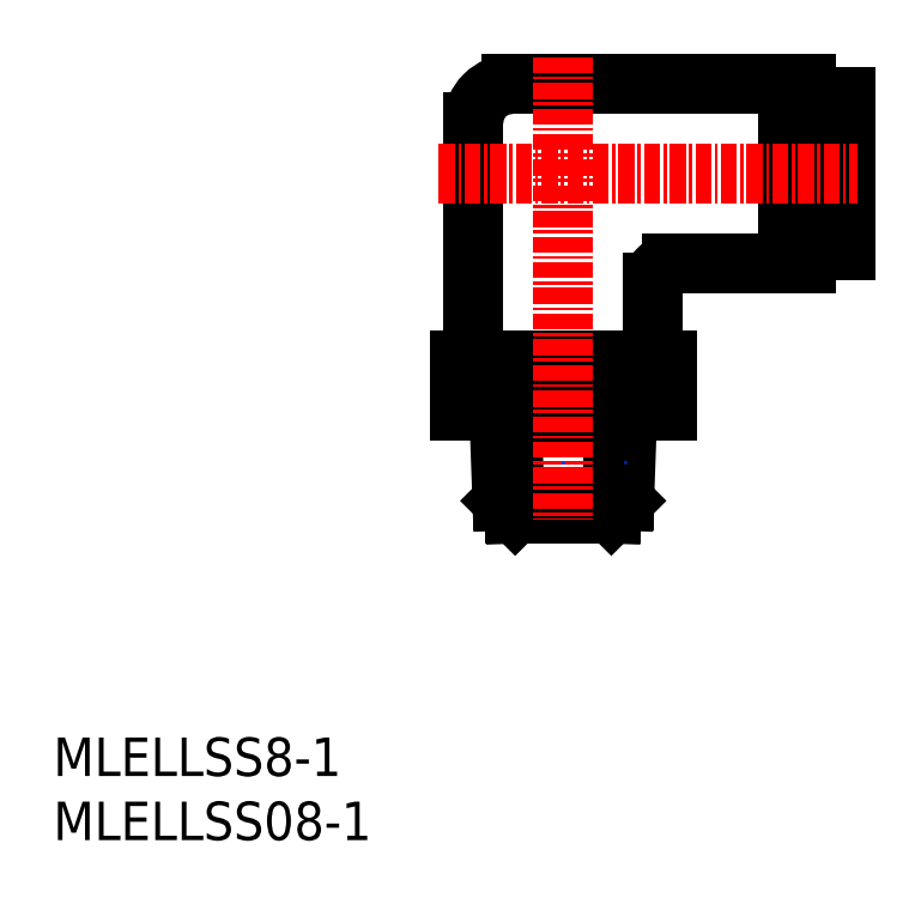
<metadata>
{"format":"dxf","ext":"dxf","renderer":"ezdxf+matplotlib","layout":"modelspace","background":"white","min_lineweight":24,"dpi":150}
</metadata>
<code>
0
SECTION
2
ENTITIES
0
INSERT
8
0
2
*U5
10
0
20
0
30
0
0
INSERT
8
0
2
*U6
10
0
20
0
30
0
0
ARC
8
0
10
35.77
20
55.96
30
0
40
3
50
90
51
180
0
ARC
8
0
10
48.27
20
43.46
30
0
40
1.5
50
90
51
180
0
LINE
8
0
10
47.85
20
37.46
30
0
11
47.85
21
33.46
31
0
0
LINE
8
0
10
43.81
20
37.46
30
0
11
43.81
21
33.46
31
0
0
LINE
8
0
10
35.72
20
37.46
30
0
11
35.72
21
33.46
31
0
0
LINE
8
0
10
31.68
20
37.46
30
0
11
31.68
21
33.46
31
0
0
LINE
8
0
10
31.68
20
37.46
30
0
11
47.85
21
37.46
31
0
0
LINE
8
0
10
57.27
20
44.96
30
0
11
58.67
21
44.96
31
0
0
LINE
8
0
10
58.67
20
47.26
30
0
11
60.07
21
47.26
31
0
0
LINE
8
0
10
60.07
20
45.96
30
0
11
61.77
21
45.96
31
0
0
LINE
8
0
10
61.77
20
57.96
30
0
11
61.77
21
45.96
31
0
0
LINE
8
0
10
60.07
20
57.96
30
0
11
61.77
21
57.96
31
0
0
LINE
8
0
10
60.07
20
45.96
30
0
11
60.07
21
57.96
31
0
0
LINE
8
0
10
58.67
20
56.66
30
0
11
60.07
21
56.66
31
0
0
LINE
8
0
10
58.67
20
44.96
30
0
11
58.67
21
58.96
31
0
0
LINE
8
0
10
57.27
20
58.96
30
0
11
58.67
21
58.96
31
0
0
LINE
8
0
10
57.27
20
58.96
30
0
11
57.27
21
44.96
31
0
0
LINE
8
0
10
46.77
20
43.46
30
0
11
46.77
21
37.46
31
0
0
LINE
8
0
10
32.77
20
55.96
30
0
11
32.77
21
37.46
31
0
0
LINE
8
0
10
48.27
20
44.96
30
0
11
57.27
21
44.96
31
0
0
LINE
8
0
10
35.77
20
58.96
30
0
11
57.27
21
58.96
31
0
0
LINE
8
0
10
44.77
20
33.46
30
0
11
43.77
21
32.46
31
0
0
LINE
8
0
10
44.77
20
33.46
30
0
11
44.52
21
26.46
31
0
0
LINE
8
0
10
44.52
20
26.46
30
0
11
43.52
21
25.46
31
0
0
LINE
8
0
10
43.77
20
32.46
30
0
11
43.52
21
25.46
31
0
0
LINE
8
0
10
36.02
20
25.46
30
0
11
43.52
21
25.46
31
0
0
LINE
8
0
10
35.77
20
32.46
30
0
11
43.77
21
32.46
31
0
0
LINE
8
0
10
35.77
20
32.46
30
0
11
36.02
21
25.46
31
0
0
LINE
8
0
10
35.03
20
26.46
30
0
11
44.52
21
26.46
31
0
0
LINE
8
0
10
35.02
20
26.46
30
0
11
36.02
21
25.46
31
0
0
LINE
8
0
10
34.77
20
33.46
30
0
11
35.77
21
32.46
31
0
0
LINE
8
0
10
34.77
20
33.46
30
0
11
35.02
21
26.46
31
0
0
LINE
8
0
10
31.68
20
33.46
30
0
11
47.85
21
33.46
31
0
0
LINE
8
CENTER
10
39.77
20
61.07
30
0
11
39.77
21
25
31
0
0
LINE
8
CENTER
10
30.07
20
51.96
30
0
11
62.7
21
51.96
31
0
0
POINT
8
0
10
44.62
20
29.43
30
0
0
POINT
8
0
10
39.77
20
29.43
30
0
0
POINT
8
0
10
39.77
20
29.43
30
0
0
ENDSEC
0
EOF

</code>
